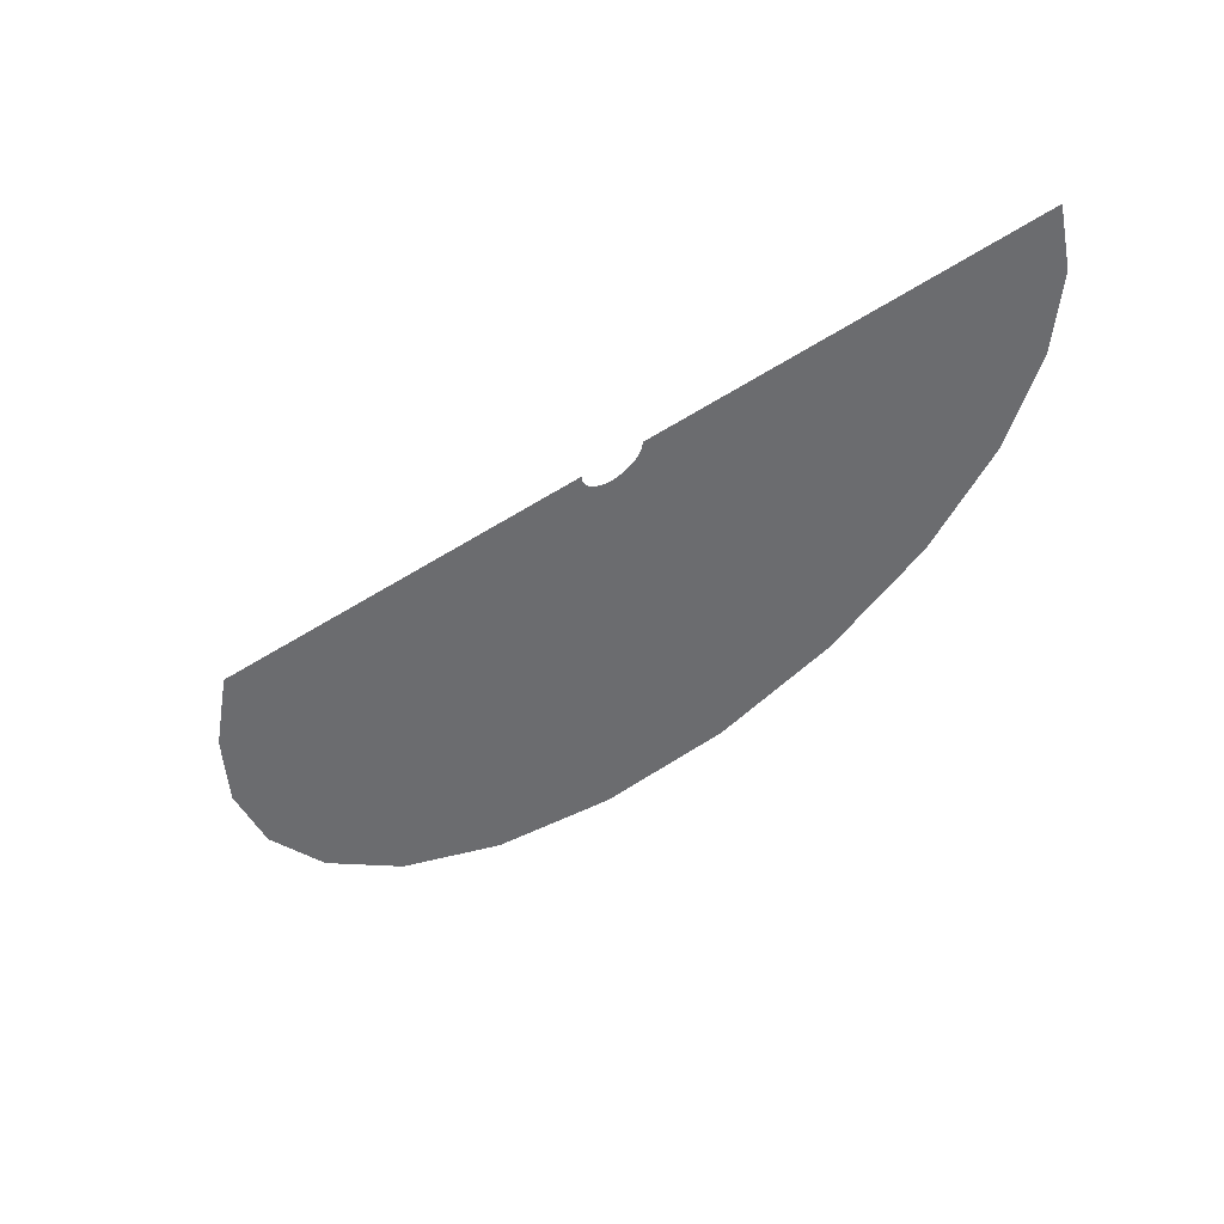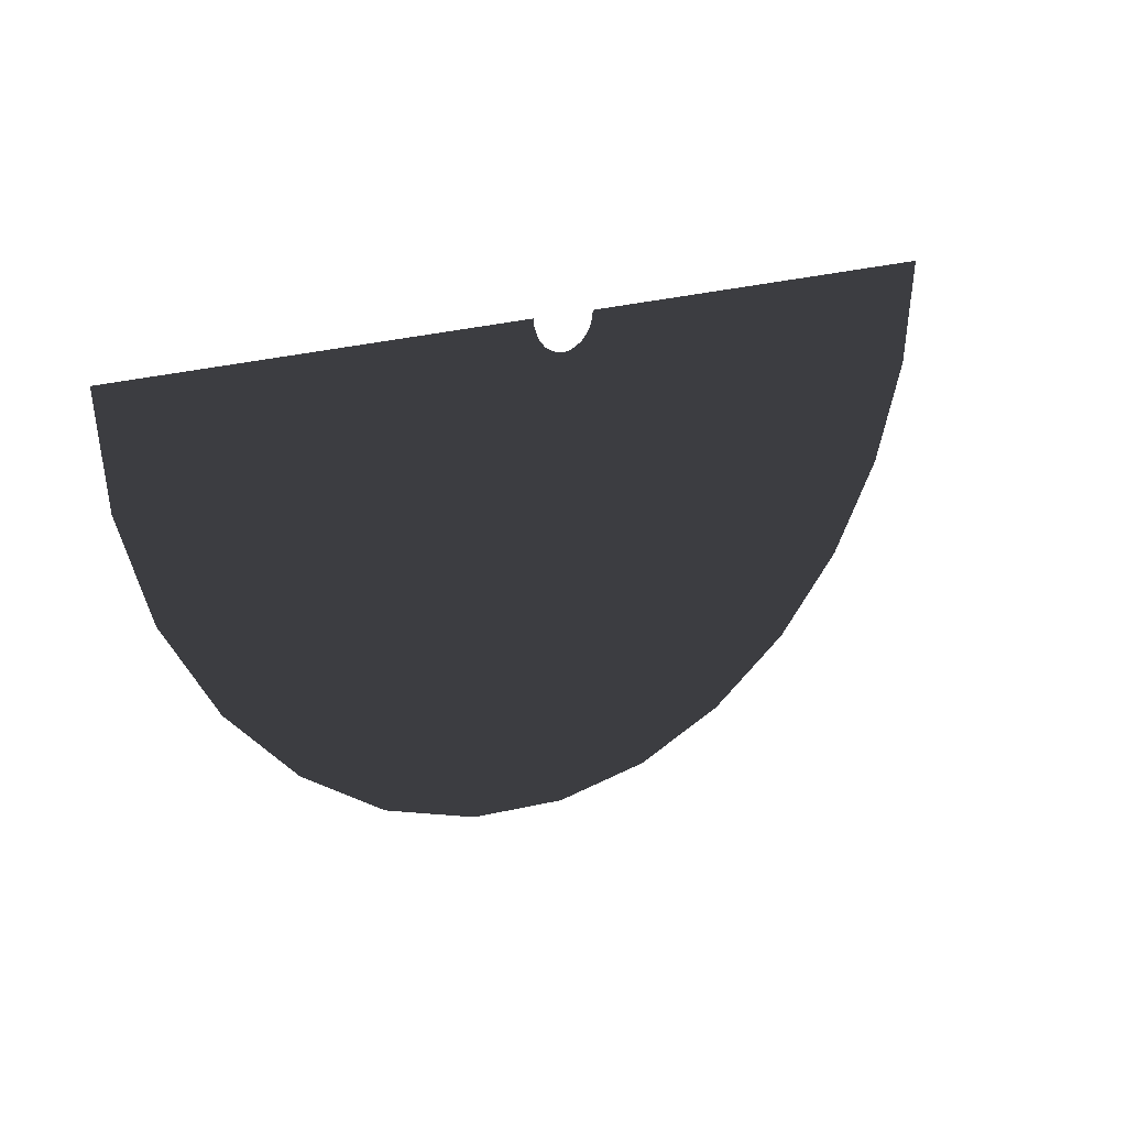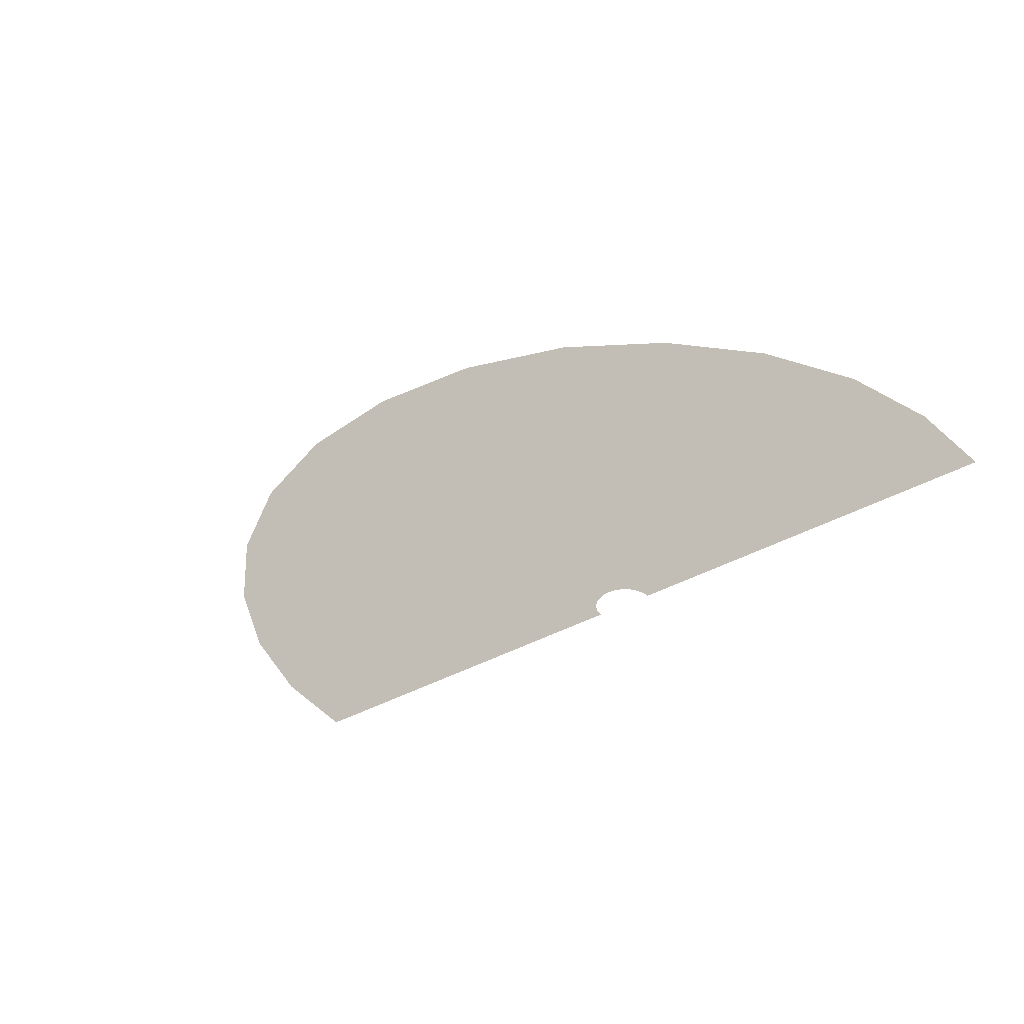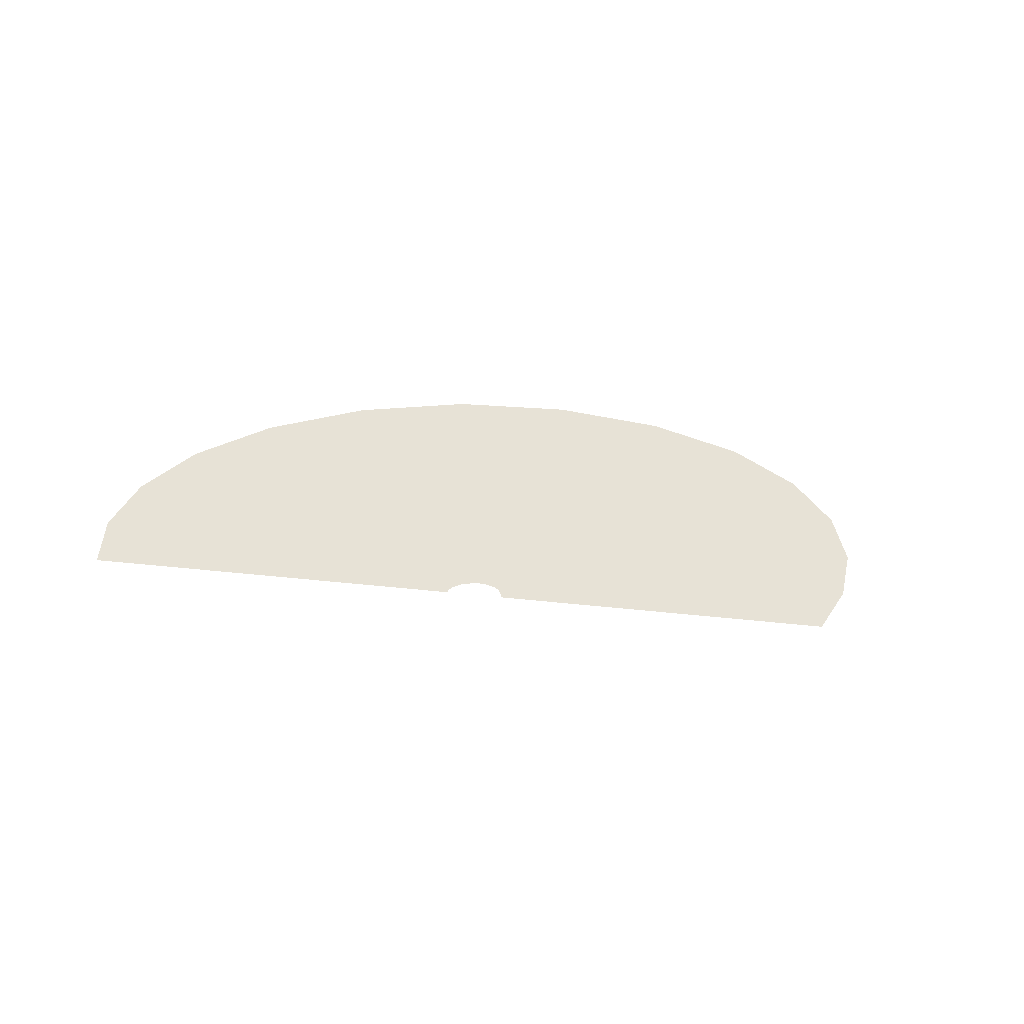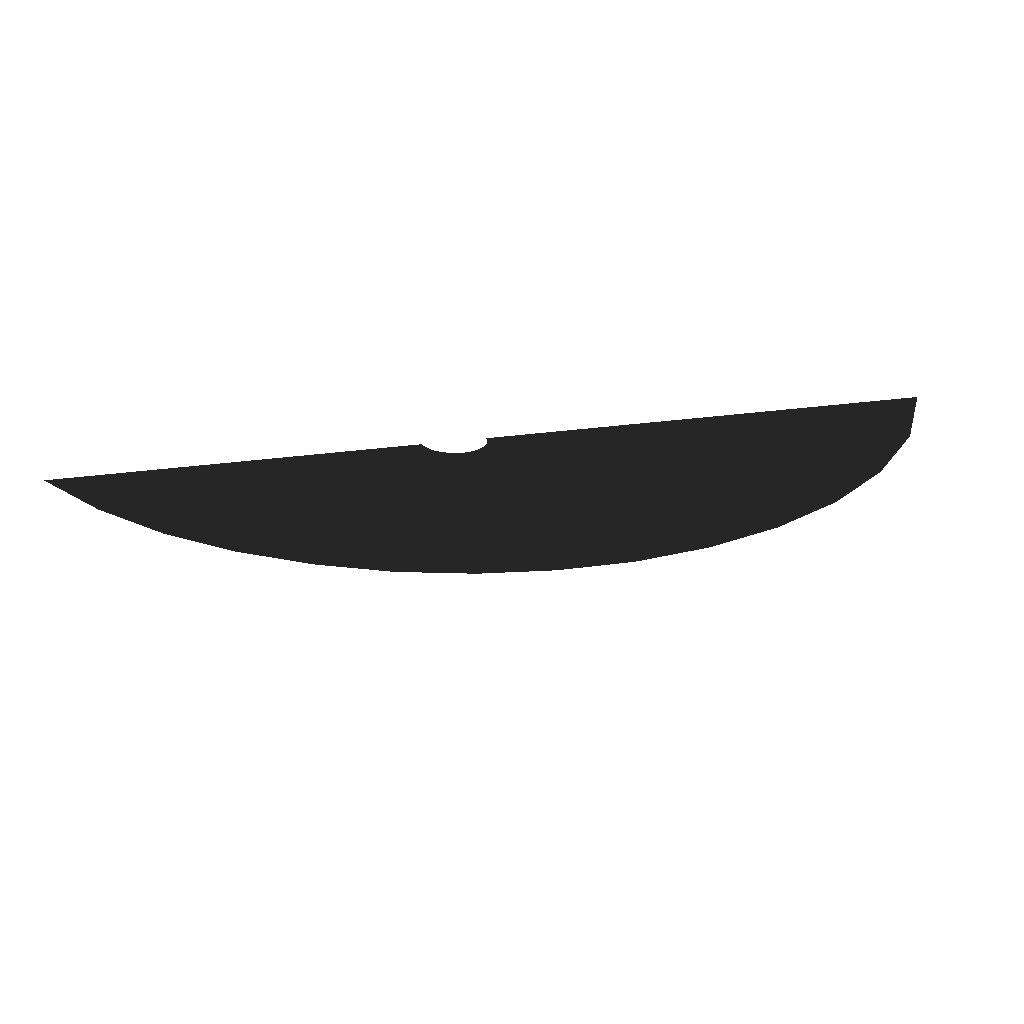
<metadata>
{"format":"obj","ext":"obj","renderer":"f3d","projection":"perspective","resolution":1024,"background":"white","views":[{"elev":-52.6,"azim":-145.5,"up":"+Y"},{"elev":17.5,"azim":140.1,"up":"+Y"},{"elev":-38.2,"azim":36.6,"up":"+Z"},{"elev":-27.5,"azim":-12.0,"up":"+Z"},{"elev":-19.0,"azim":-165.0,"up":"+Z"}]}
</metadata>
<code>
v 5.436 -0.7436 1.003
v 5.604 -0.7647 1.003
v 5.667 -10.42 1.003
v 3.353 -10.19 1.003
v 5.772 -0.7436 1.003
v 7.982 -10.15 1.003
v 5.92 -0.6805 1.003
v 10.19 -9.371 1.003
v 12.15 -8.108 1.003
v 6.067 -0.5963 1.003
v 13.79 -6.446 1.003
v 6.193 -0.4701 1.003
v 6.277 -0.3228 1.003
v 15.03 -4.447 1.003
v 15.77 -2.238 1.003
v 6.341 -0.1544 1.003
v 16.02 0.07702 1.003
v 6.362 0.01389 1.003
v 5.267 -0.6805 1.003
v 1.143 -9.434 1.003
v 5.12 -0.5963 1.003
v -0.8555 -8.192 1.003
v 4.994 -0.4701 1.003
v -2.518 -6.551 1.003
v 4.91 -0.3438 1.003
v -3.759 -4.594 1.003
v -4.559 -2.385 1.003
v 4.847 -0.1755 1.003
v 4.826 -0.007164 1.003
v -4.832 -0.07027 1.003
g BridgeTurn180_(1)_2046_270
f 1 3 2
f 3 1 4
f 3 5 2
f 5 3 6
f 6 7 5
f 7 6 8
f 7 8 9
f 7 9 10
f 10 9 11
f 11 12 10
f 11 13 12
f 13 11 14
f 13 14 15
f 15 16 13
f 17 16 15
f 16 17 18
f 4 1 19
f 20 19 21
f 20 21 22
f 23 22 21
f 22 23 24
f 25 24 23
f 24 25 26
f 25 27 26
f 27 25 28
f 29 27 28
f 27 29 30
f 4 19 20

</code>
